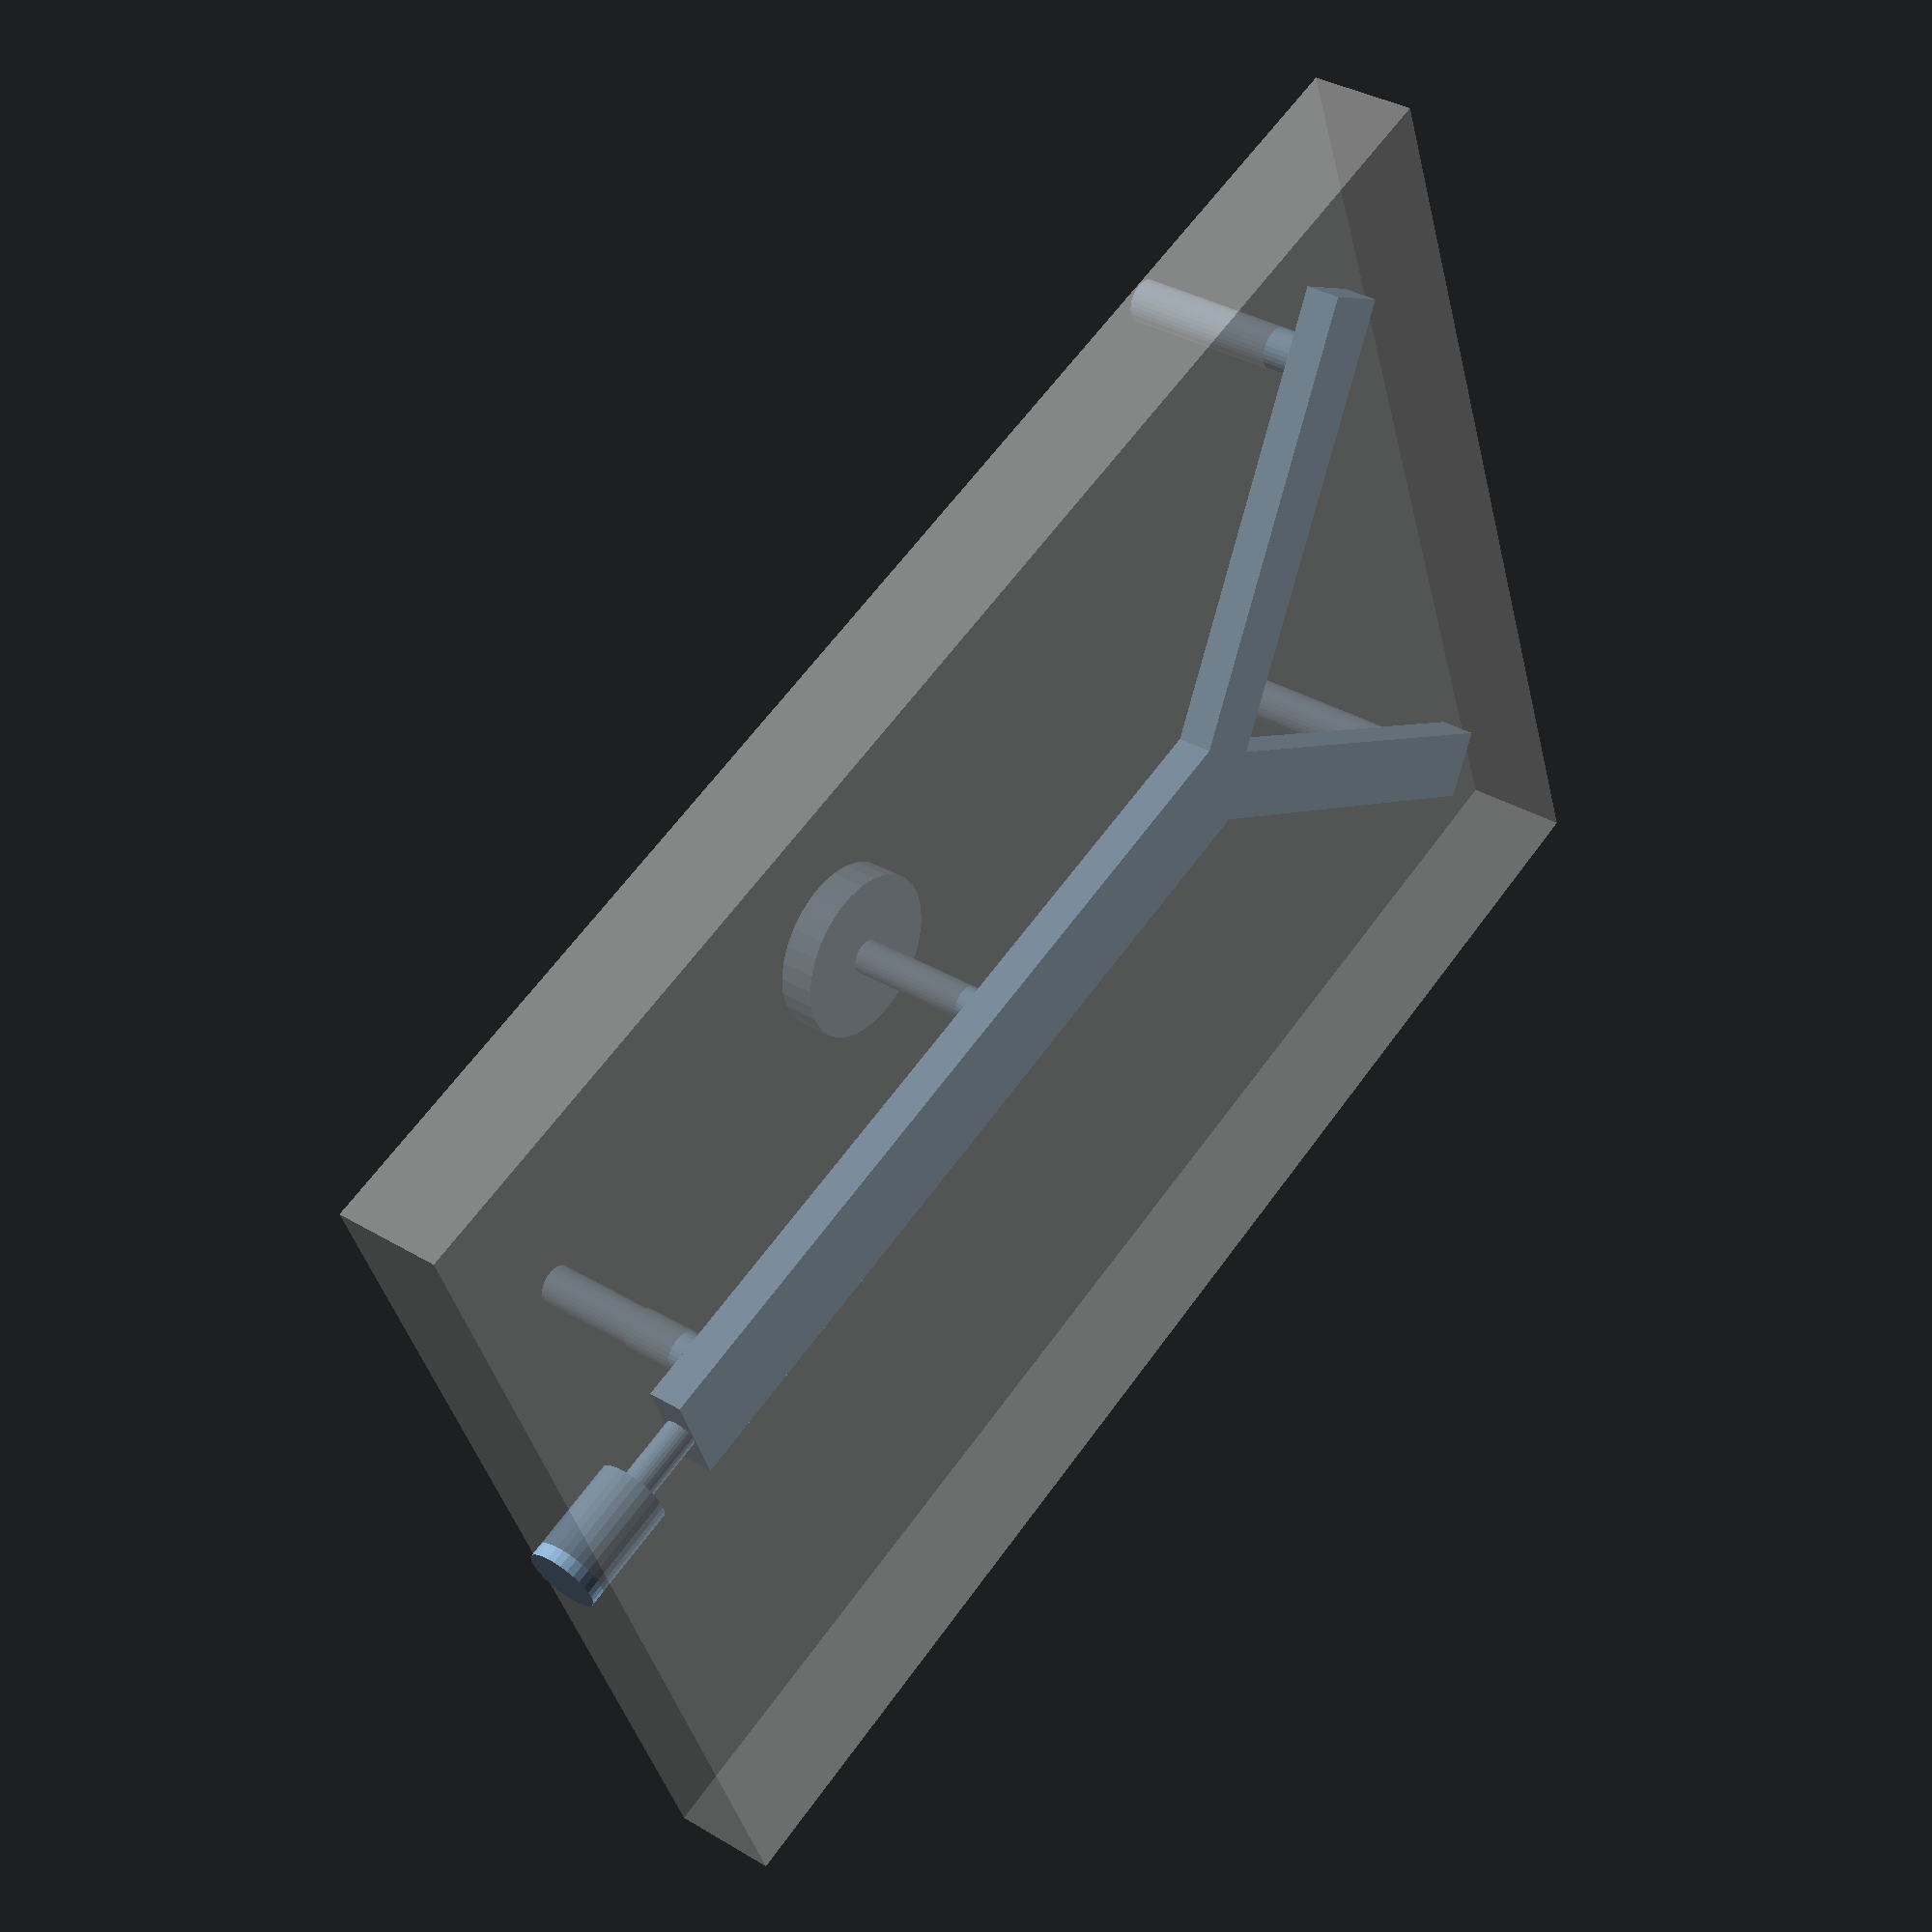
<openscad>



$fn=30;
tol=0.1;


//channels dimensions
channelx = 25.4;
channely = 3;
channelz = 1;

shortarmx = 15;
shortarmy = channely-1;



// fluid line dimensions
flined = 5;

//electrode holder dimensions
polyamided = 0.78;
polyamideh  = 5;//channelz/2;
plasticholderd = 4.62;
plasticholderh = (channelz+1)/2;

// luer fitting
luerh = 3;
luerd = 1;

//////////////////////////////////////////////////

/////////// modules /////////////////////////////

module screwbit(diam1,diam2,height1,height2){
    union(){
    cylinder(d=diam1,h=height1);
    translate([0,0,height1-0.01]){
        cylinder(d=diam2,h=height2);
    }//end translate
}//end union
    }//end module screwbit  
///

module yshape(shortarmx=shortarmx,shortarmy=shortarmy,longarmx=channelx,longarmy=channely,z=channelz,holes=0){
    
    rotate([0,0,45]){
        translate([-shortarmy,0,0]){
            cube([shortarmx,shortarmy,z]);
            if (holes==1){
                translate([shortarmx-2,shortarmy/2,z-.5]){
                    screwbit(luerd+2*tol,luerd+2*tol,luerh,luerh);
                }//end translate
            }//end if
        }//end translate
    }//end rotate

    mirror([0,1,0]){
        rotate([0,0,45]){
            translate([-shortarmy,0,0]){
                cube([shortarmx,shortarmy,z]);
                if (holes==1){
                    translate([shortarmx-2,shortarmy/2,z-.5]){
                        screwbit(luerd+2*tol,luerd+2*tol,luerh,luerh);
                }//end translate
            }//end if
            }//end translate
        }//end rotate
    }//end mirror
    
    translate([0,longarmy/2,0]){
        rotate([0,0,180]){
            cube([longarmx,longarmy,z]);
            if (holes==1){
                translate([longarmx-2,longarmy/2,z-.5]){
                    screwbit(luerd+2*tol,luerd+tol,luerh,luerh);
                }//end translate
                translate([longarmx/2-2,longarmy/2,z-.5]){
                    screwbit(polyamided+2*tol,plasticholderd+2*tol,polyamideh,plasticholderh);
                }//end translate
            }//end if
        }//end rotate
    }//end translate
    
    //drain hole
    translate([-channelx,0,channelz/2]){
    rotate([0,-90,0]){
        screwbit(diam1=0.9,diam2=2,height1=2,height2=3);
        }//end rotate
    }//end translate
        
        
    
 }//end module
/////
module yshapedring(shortarmx,shortarmy,longarmx,longarmy,ringz,ringt){

    difference(){
       yshape(shortarmx,shortarmy,longarmx,longarmy,ringz,0);
        
        translate([-ringt,0,-1]){
            yshape(shortarmx-2*ringt,shortarmy-2*ringt,longarmx-2*ringt,longarmy-2*ringt,ringz+2,0);
        }//end translate
    }
 
 }//end module
 ////
 
/////////////////////////////////////////////////
//difference(){
    translate([-30,-15,-1]){
        %cube([41,30,channelz+2]);
        
    }//end translate    
//    translate([-35.5,-18.5,-2]){
//            %cube([27,15,10]);
//            }
    //translate([-35.5,4,-2]){
    //        cube([27,15,10]);
    //        }
    yshape(holes=1);
//}//end difference

</openscad>
<views>
elev=324.7 azim=200.9 roll=128.4 proj=p view=solid
</views>
